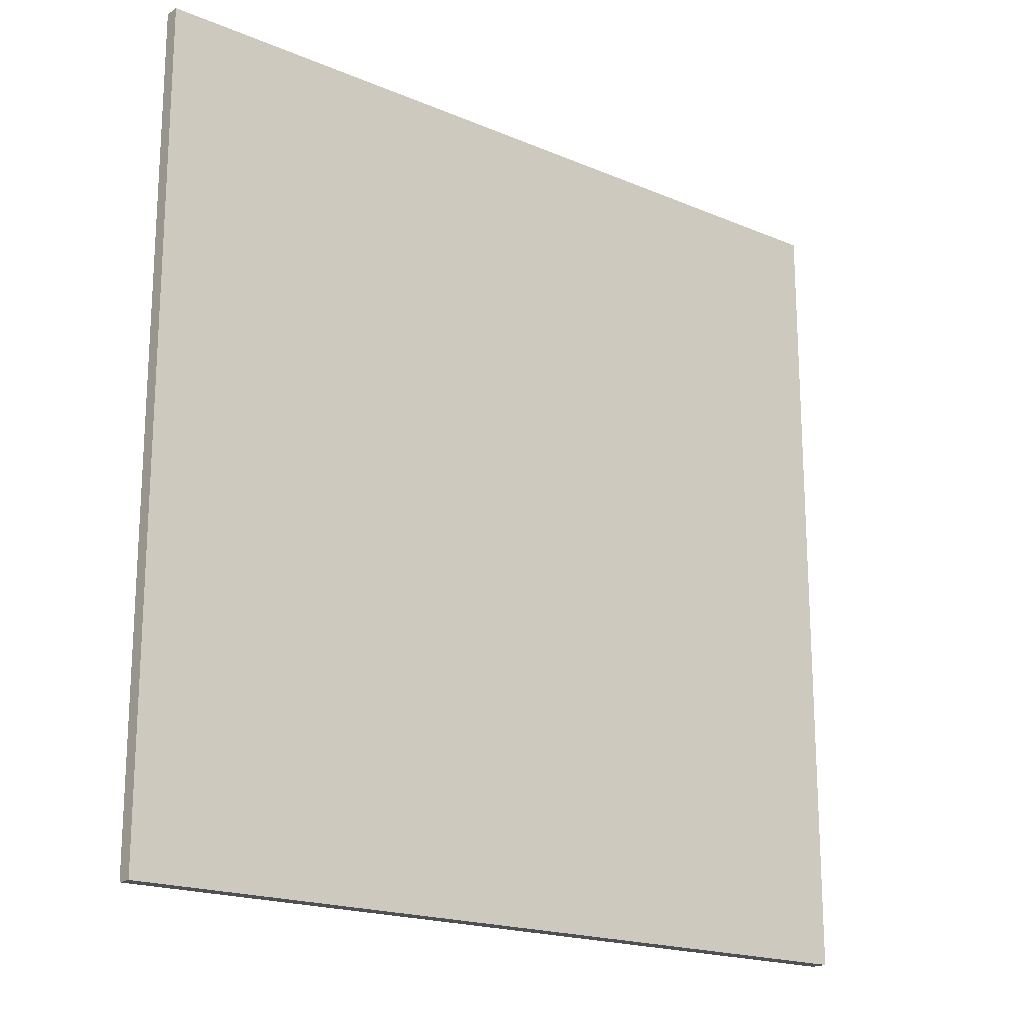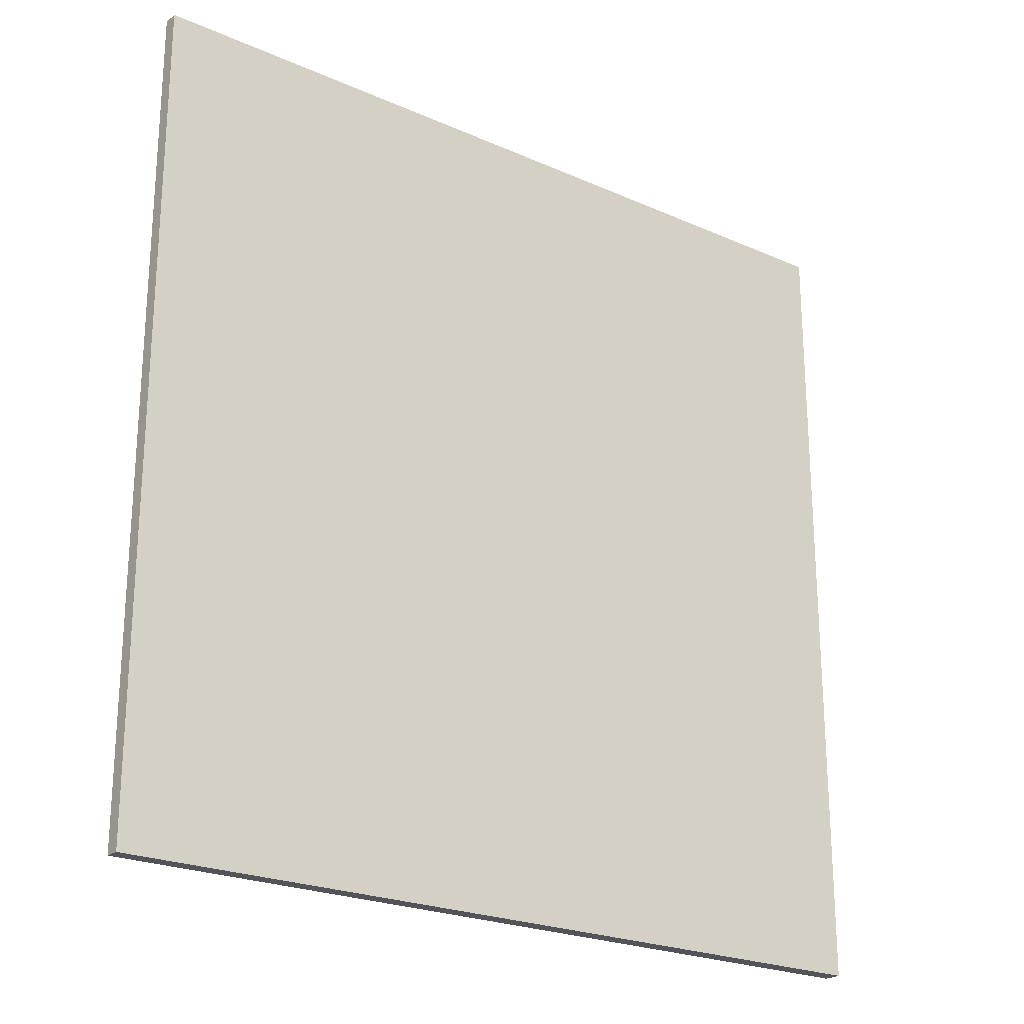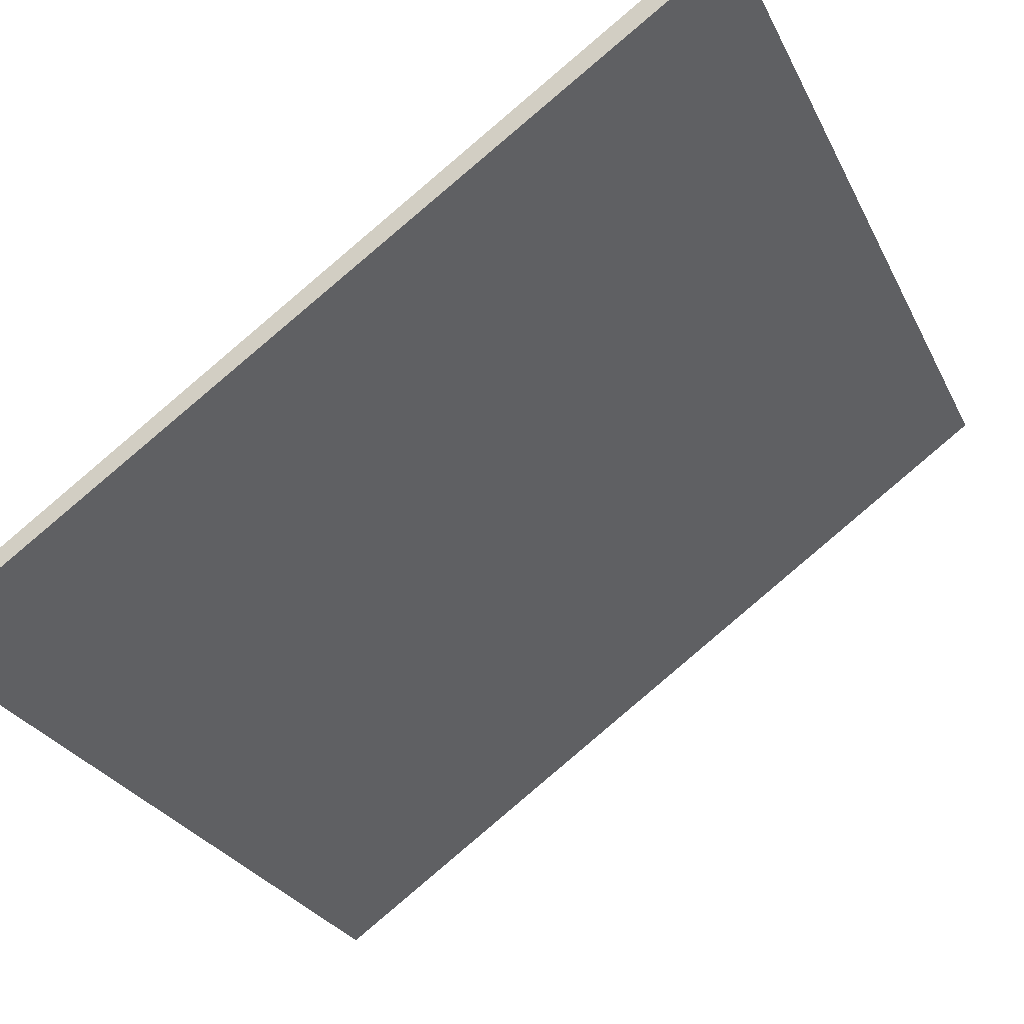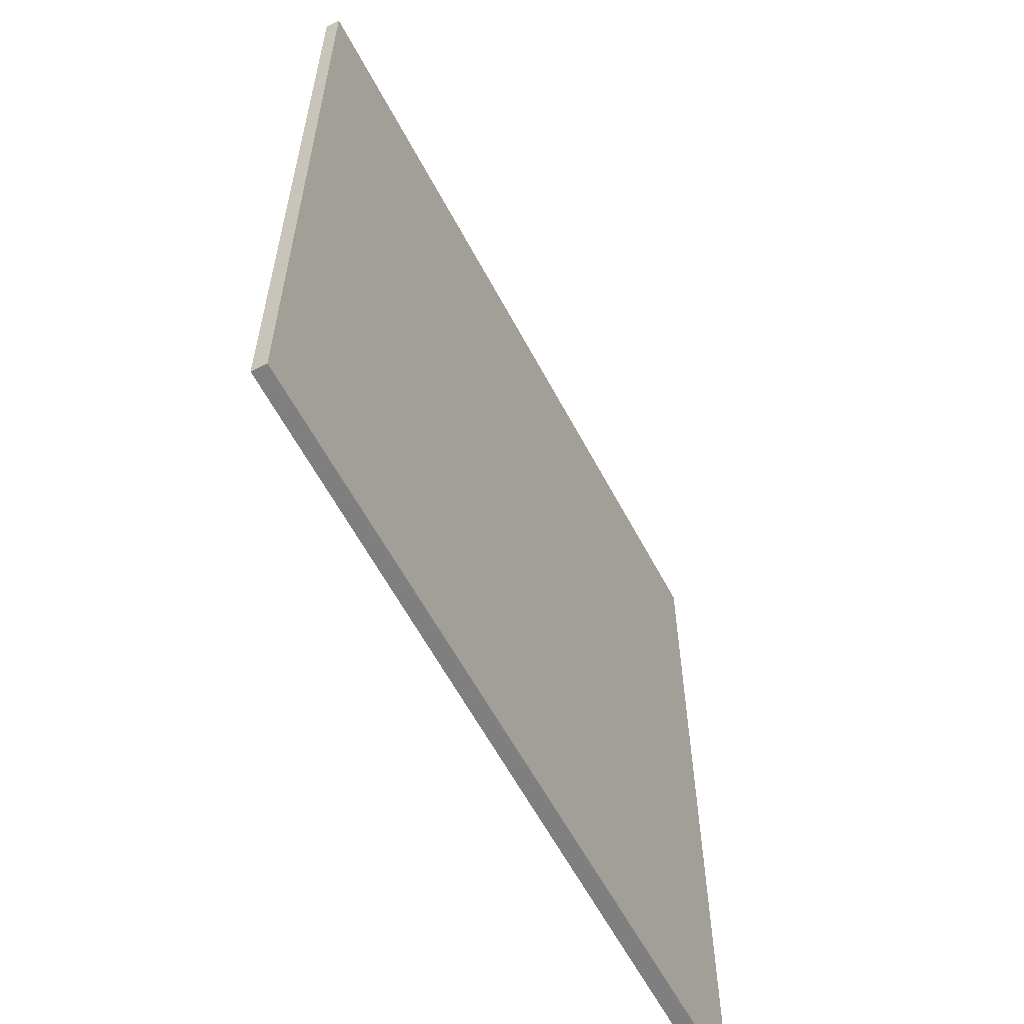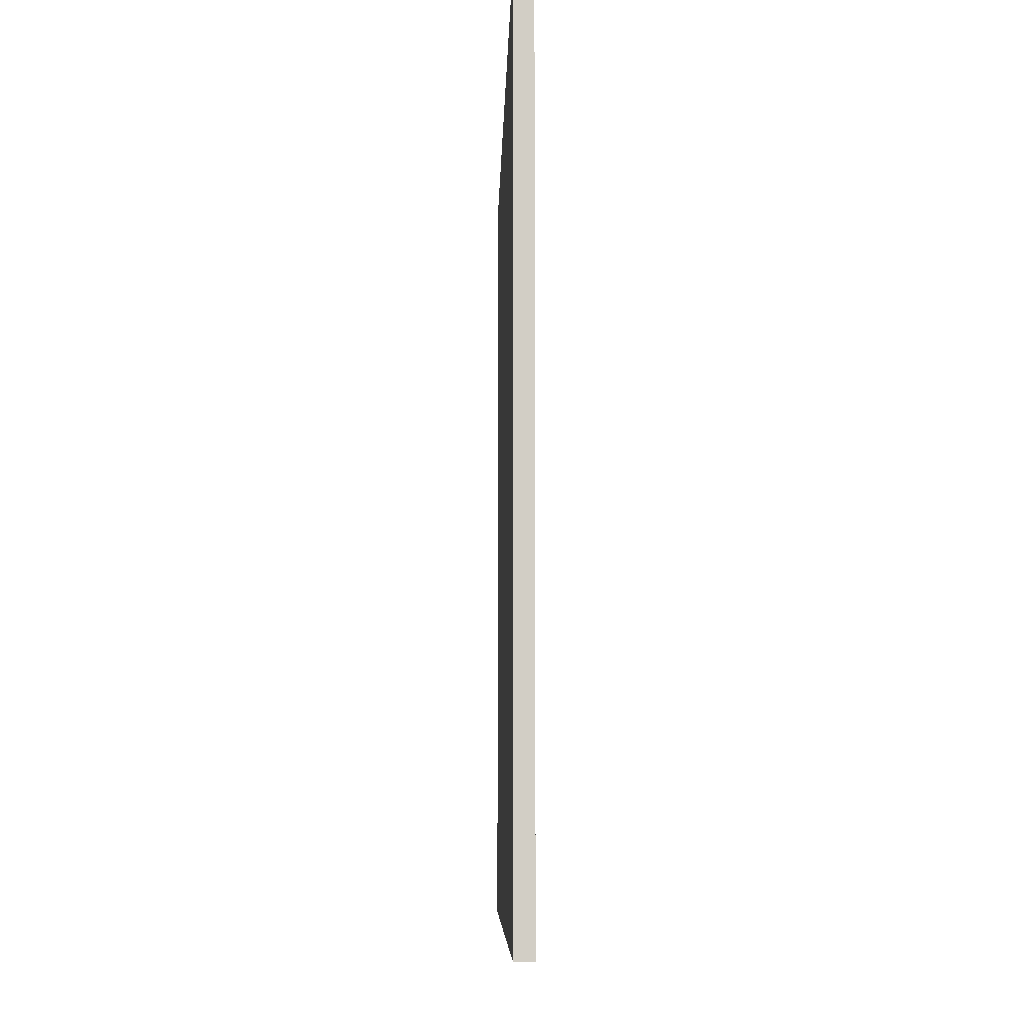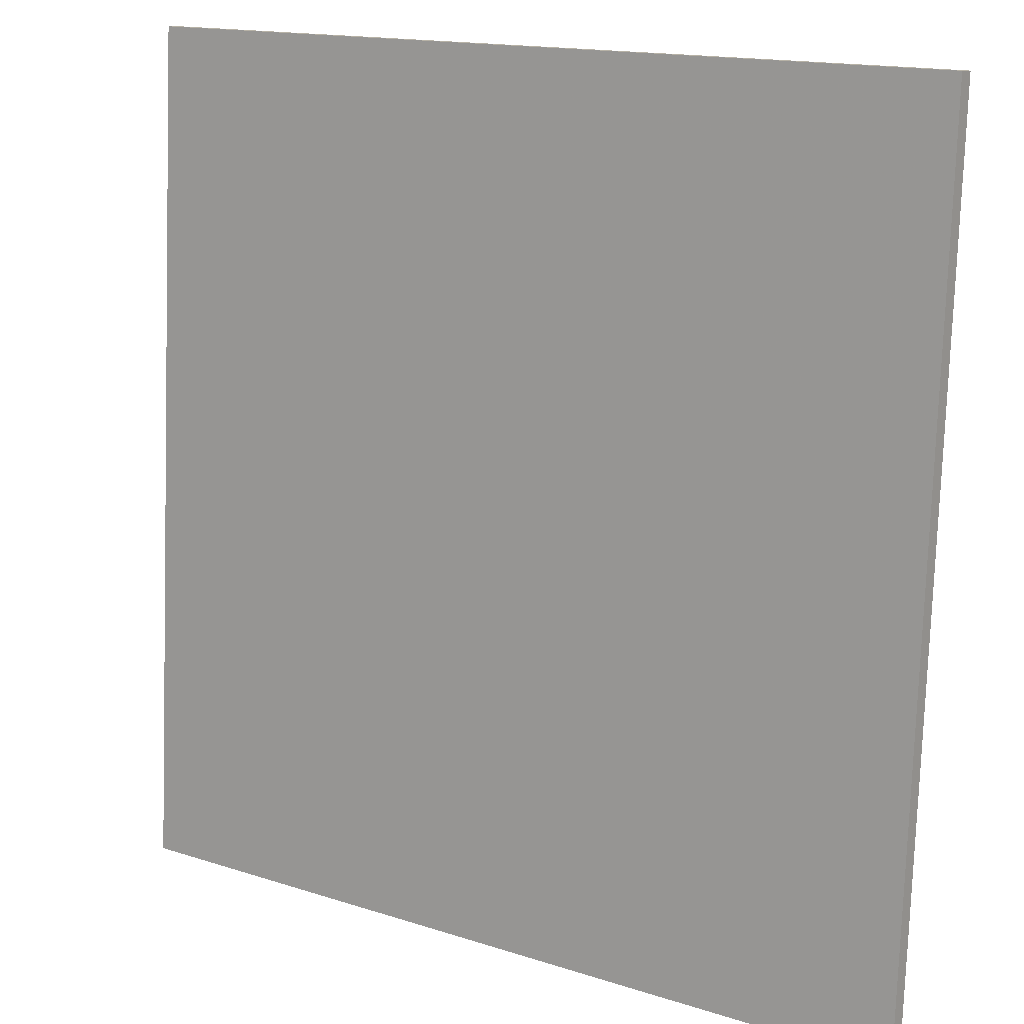
<metadata>
{"format":"obj","ext":"obj","renderer":"f3d","projection":"perspective","resolution":1024,"background":"white","views":[{"elev":-18.9,"azim":106.0,"up":"+Z"},{"elev":-23.1,"azim":107.8,"up":"+Z"},{"elev":-26.4,"azim":-158.8,"up":"+Y"},{"elev":-59.9,"azim":82.5,"up":"+Z"},{"elev":-7.2,"azim":-126.5,"up":"+Z"},{"elev":-77.9,"azim":-2.0,"up":"+Y"}]}
</metadata>
<code>
v -18.89 88.2 -3.706
v -18.89 88.2 3.706
v -18.82 88.31 -3.706
v -18.82 88.31 3.706
v -24.96 92.46 -3.706
v -24.96 92.46 3.706
v -24.87 92.59 -3.706
v -24.87 92.59 3.706
f 1 3 4
f 4 2 1
f 5 6 8
f 8 7 5
f 1 2 6
f 6 5 1
f 3 7 8
f 8 4 3
f 1 5 7
f 7 3 1
f 2 4 8
f 8 6 2

</code>
